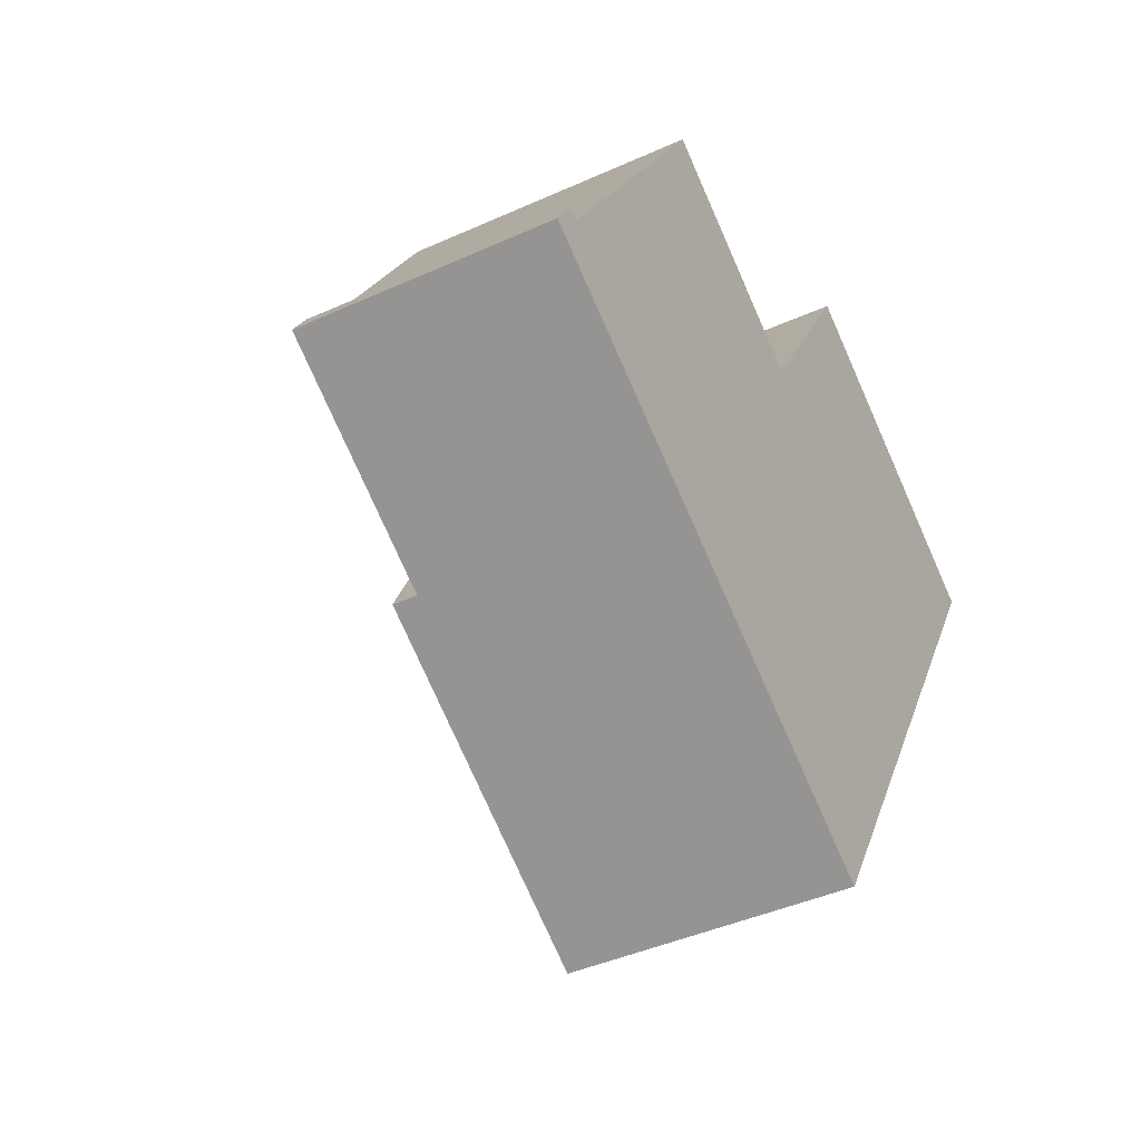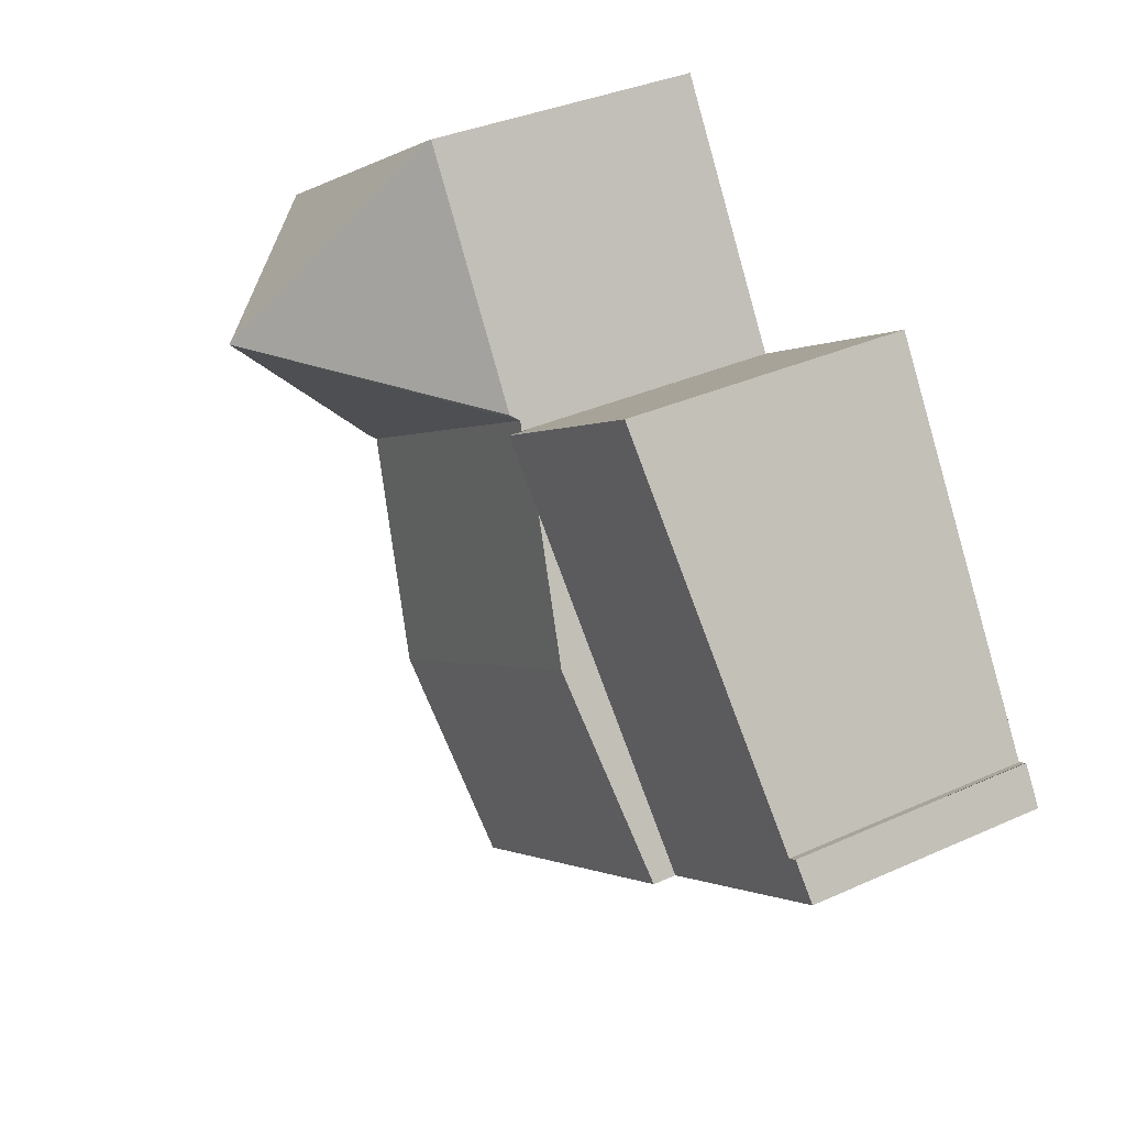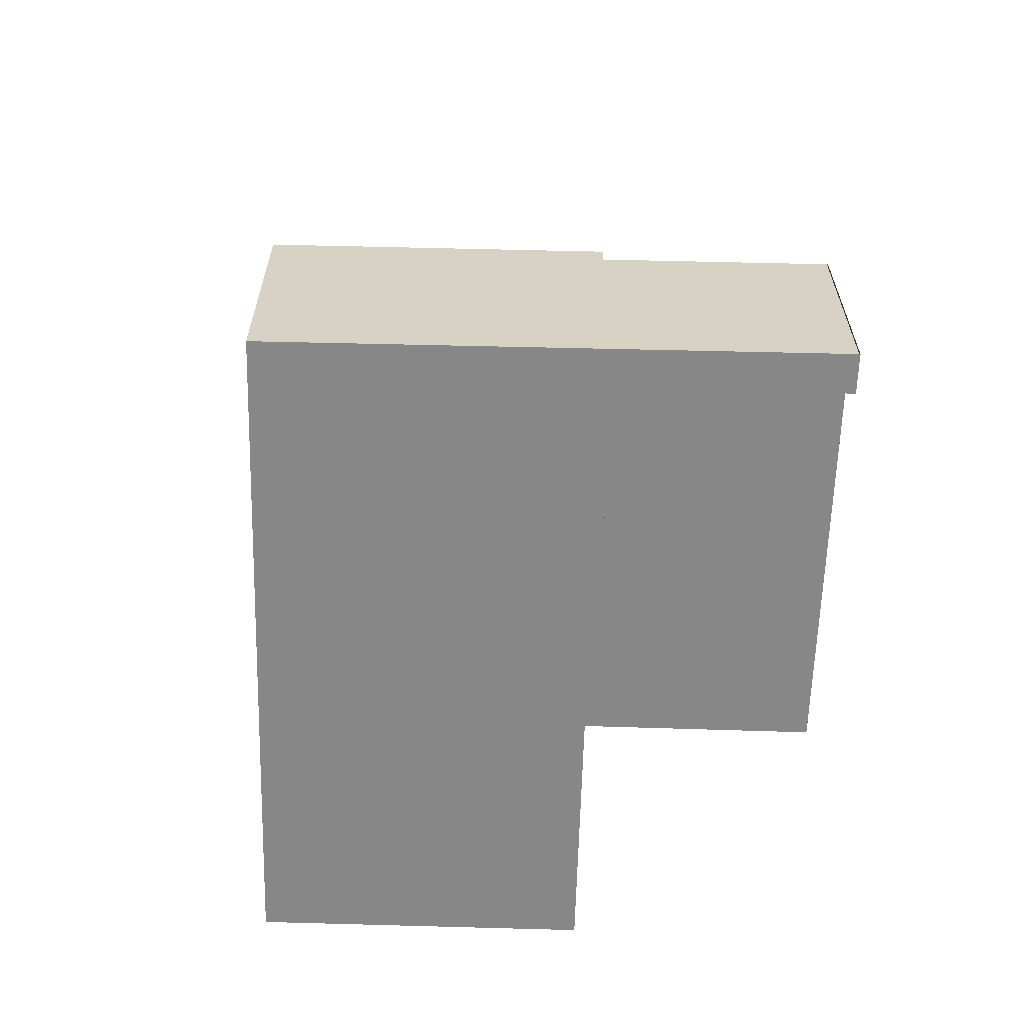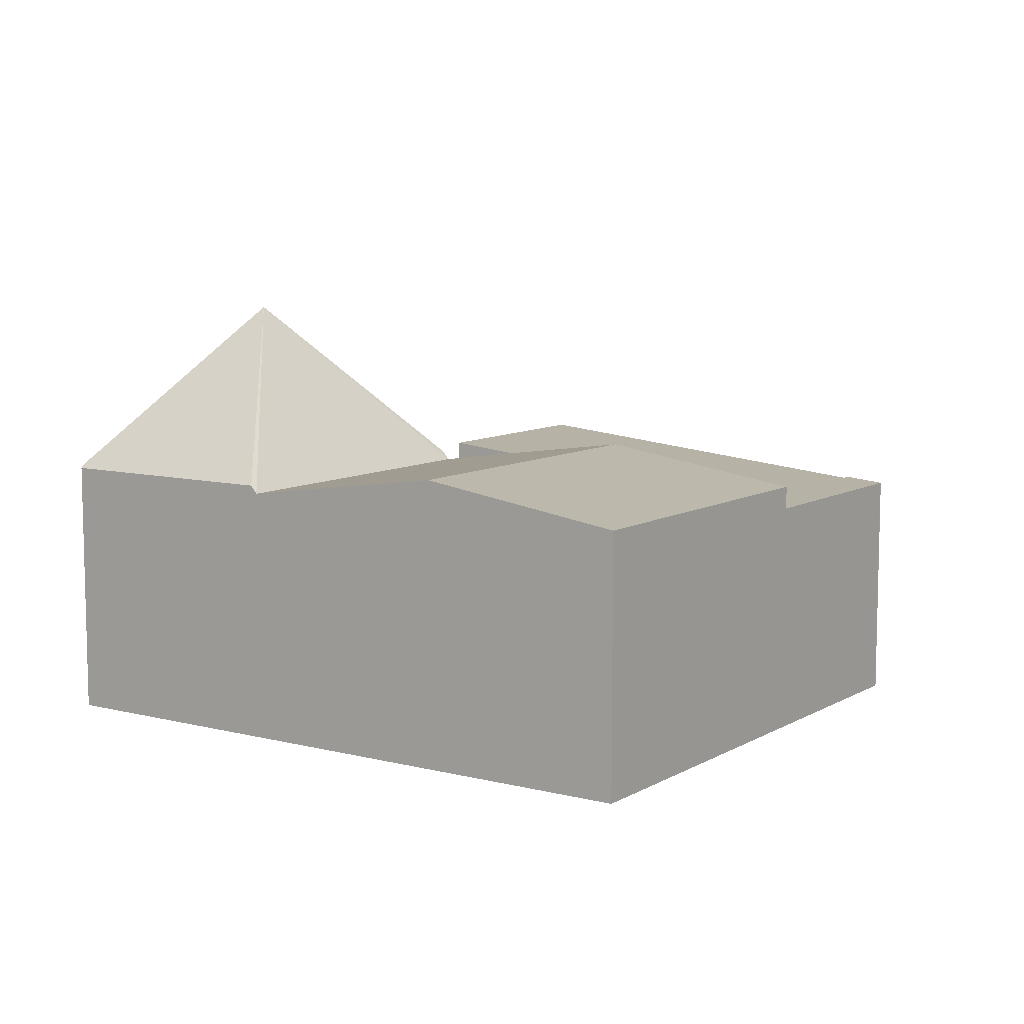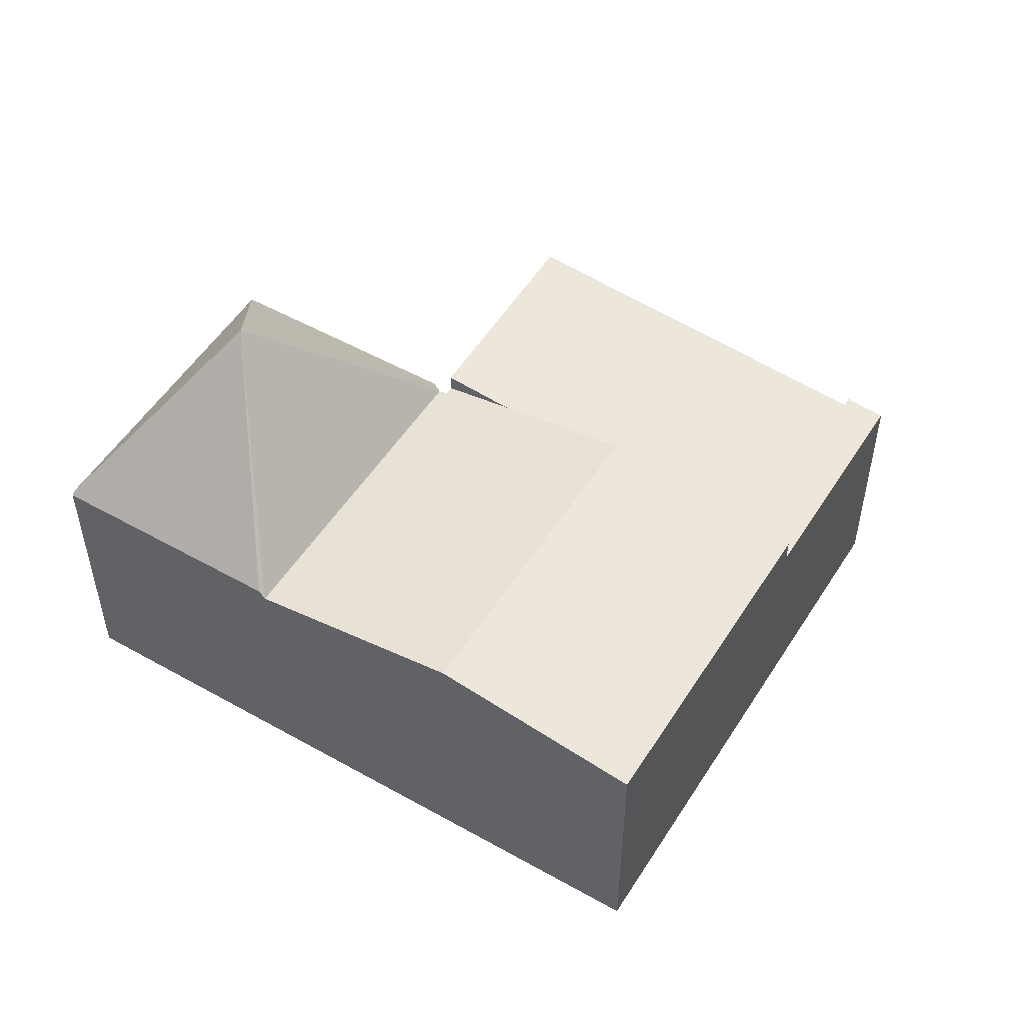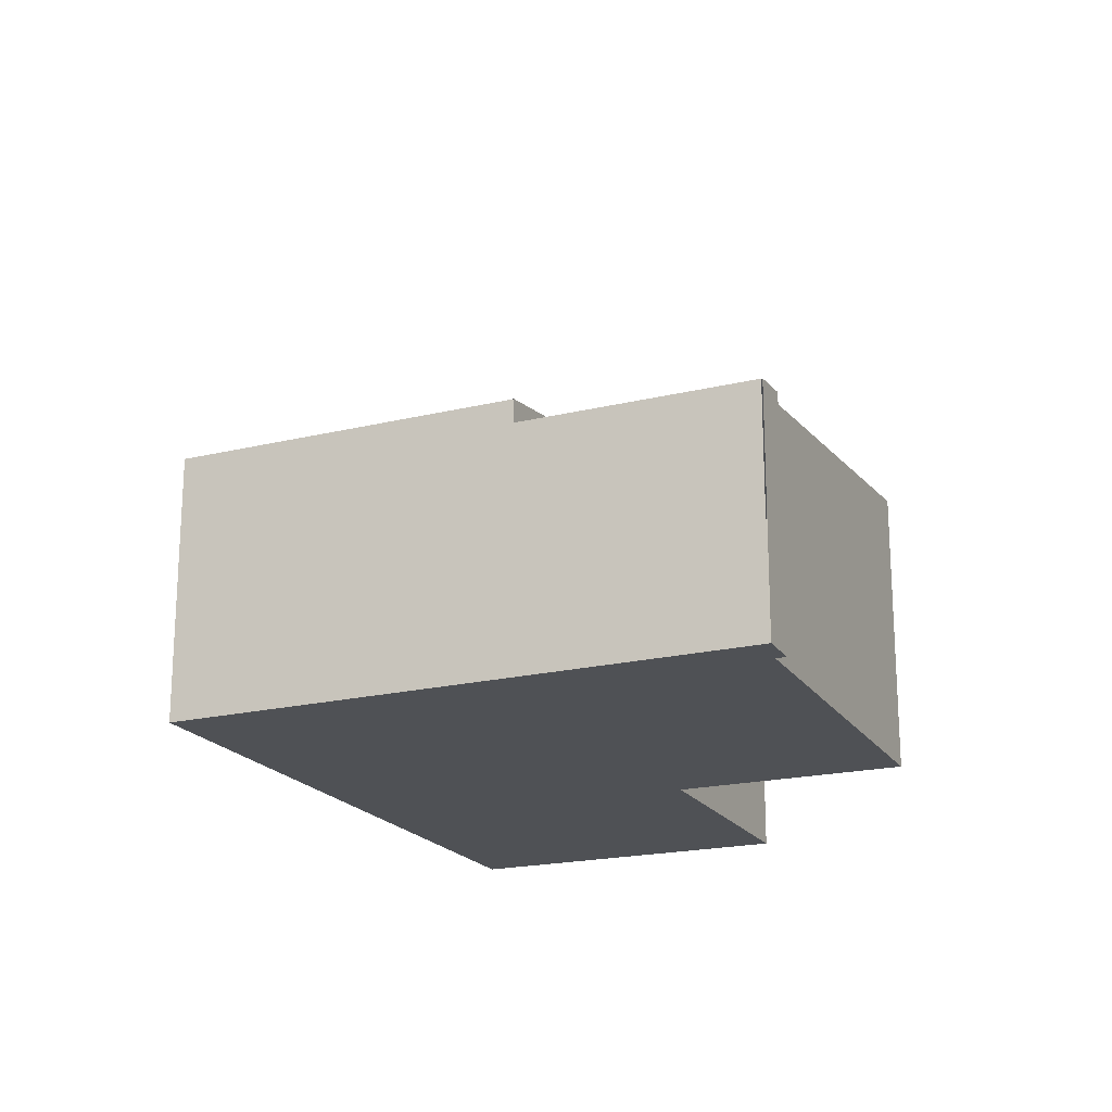
<metadata>
{"format":"obj","ext":"obj","renderer":"f3d","projection":"perspective","resolution":1024,"background":"white","views":[{"elev":-42.5,"azim":-61.6,"up":"+Z"},{"elev":35.0,"azim":-121.0,"up":"+Z"},{"elev":-62.6,"azim":-150.1,"up":"+Y"},{"elev":8.8,"azim":155.6,"up":"+Y"},{"elev":51.8,"azim":152.7,"up":"+Y"},{"elev":-19.9,"azim":-124.6,"up":"+Y"}]}
</metadata>
<code>
v  7.13 4.845 2.96
v  9.416 2.947 3.133
v  8.007 2.947 0.819
v  9.386 2.983 3.152
v  7.968 2.859 0.755
v  4.645 2.873 2.653
v  4.734 2.874 2.597
v  4.224 2.989 1.962
v  3.429 3.208 0.656
v  6.7 3.208 -1.326
v  4.787 2.859 2.683
v  5.484 2.873 -3.323
v  2.213 2.873 -1.341
v  4.828 2.953 2.75
v  6.28 2.983 5.078
v  6.261 2.96 5.09
v  6.261 -3.117e-16 5.09
v  9.416 -1.918e-16 3.133
v  6.28 -3.109e-16 5.078
v  9.386 -1.93e-16 3.152
v  4.734 -1.59e-16 2.597
v  4.645 -1.624e-16 2.653
v  8.007 -5.015e-17 0.819
v  7.968 -4.623e-17 0.755
v  6.7 8.119e-17 -1.326
v  5.484 2.035e-16 -3.323
v  2.213 8.211e-17 -1.341
v  3.429 -4.017e-17 0.656
v  4.224 -1.201e-16 1.962
v  4.828 -1.684e-16 2.75
v  4.787 -1.643e-16 2.683
v  0.239 2.661 0.385
v  0.011 2.618 -0.007
v  0 2.618 1.603e-16
v  2.213 2.618 -1.341
v  0.25 2.661 0.378
v  0.335 2.661 0.326
v  2.577 3.07 3.938
v  3.429 2.842 0.656
v  4.645 3.067 2.653
v  2.577 -2.411e-16 3.938
v  0.335 -1.996e-17 0.326
v  0.239 -2.357e-17 0.385
v  0 0 0
v  0.25 -2.315e-17 0.378
v  0.011 4.286e-19 -0.007
g defaultobject
f 1 2 3
f 2 1 4
f 1 3 5
f 6 7 8
f 9 5 10
f 5 9 7
f 5 7 11
f 7 9 8
f 1 5 11
f 12 9 10
f 9 12 13
f 1 11 14
f 15 14 16
f 14 15 1
f 1 15 4
f 16 4 15
f 4 16 2
f 2 16 17
f 2 17 18
f 18 17 19
f 18 19 20
f 6 21 7
f 21 6 22
f 18 3 2
f 3 18 5
f 5 18 10
f 10 18 23
f 10 23 12
f 12 23 24
f 12 24 25
f 12 25 26
f 26 13 12
f 13 26 27
f 27 9 13
f 9 27 8
f 8 27 28
f 8 28 6
f 6 28 29
f 6 29 22
f 21 11 7
f 11 21 16
f 16 21 30
f 16 30 17
f 30 21 31
f 16 14 11
f 25 27 26
f 27 25 24
f 27 24 28
f 28 24 23
f 28 23 18
f 28 18 29
f 29 18 21
f 21 18 31
f 31 18 30
f 30 18 19
f 30 19 17
f 19 18 20
f 22 29 21
f 32 33 34
f 33 32 35
f 35 32 36
f 35 36 37
f 35 37 38
f 35 38 39
f 39 38 8
f 8 38 40
f 37 41 38
f 41 37 42
f 34 43 32
f 43 34 44
f 41 40 38
f 40 41 22
f 45 37 36
f 37 45 42
f 22 8 40
f 8 22 39
f 39 22 35
f 35 22 29
f 35 29 28
f 35 28 27
f 27 33 35
f 33 27 46
f 41 29 22
f 29 41 42
f 29 42 28
f 28 42 27
f 27 42 45
f 27 45 43
f 27 43 44
f 27 44 46

</code>
